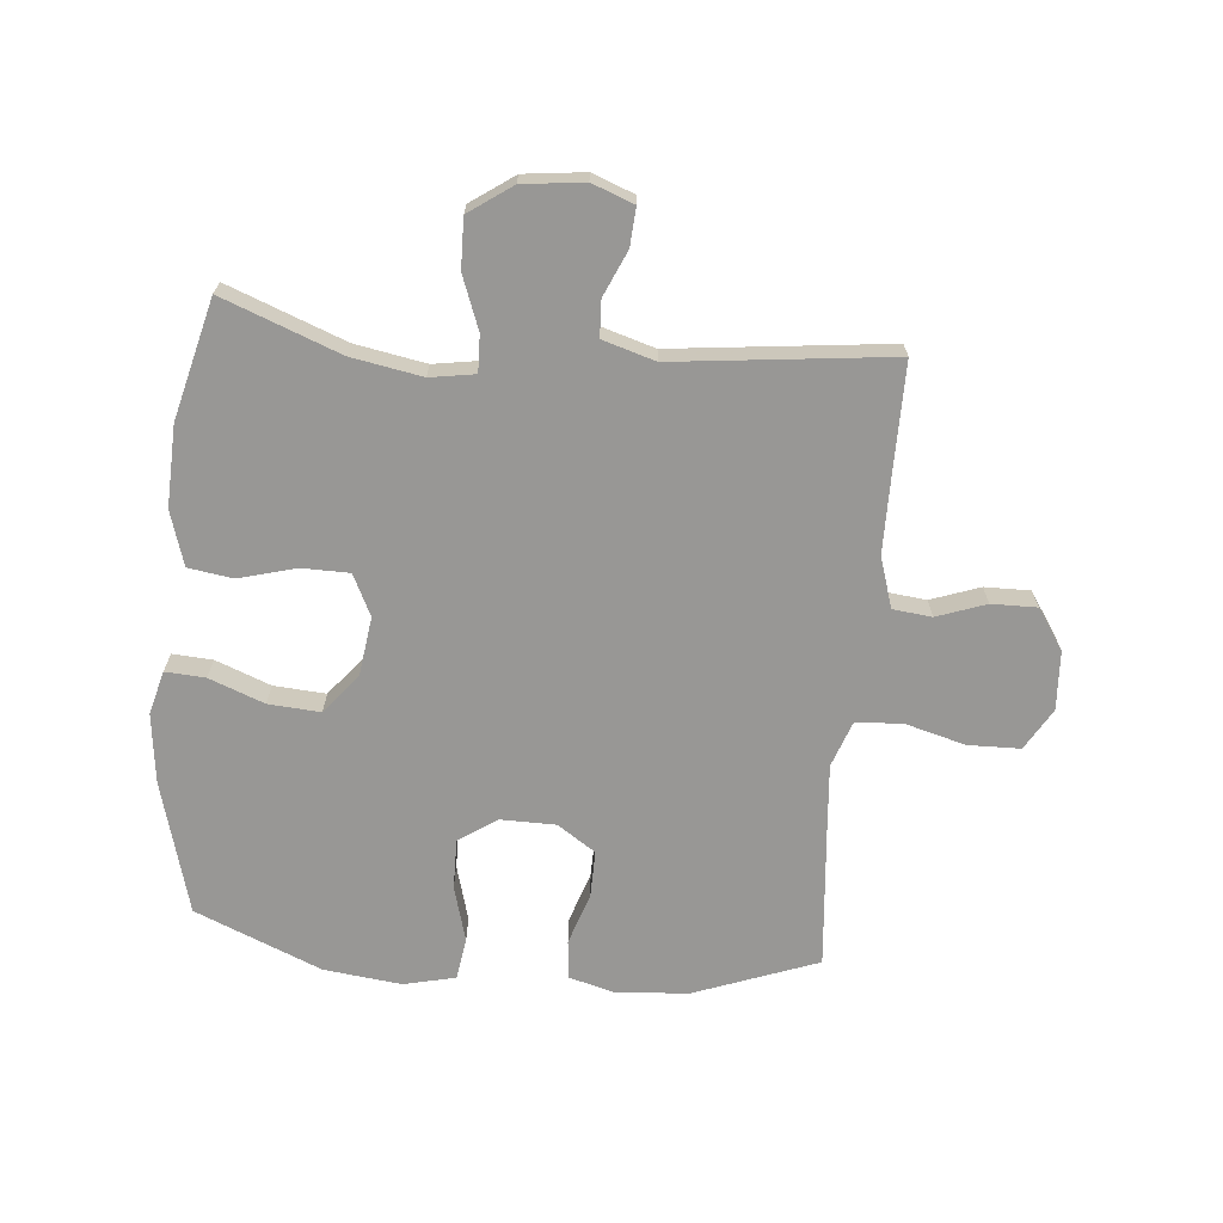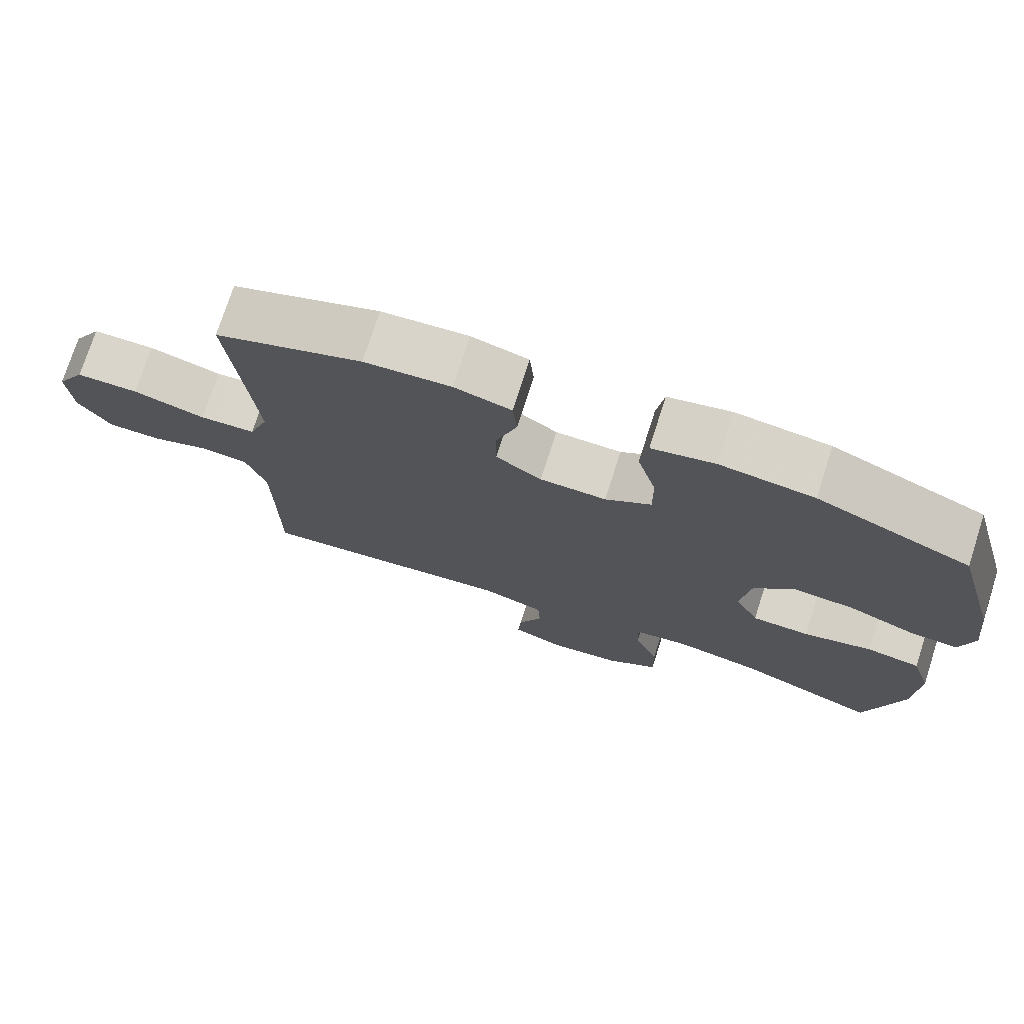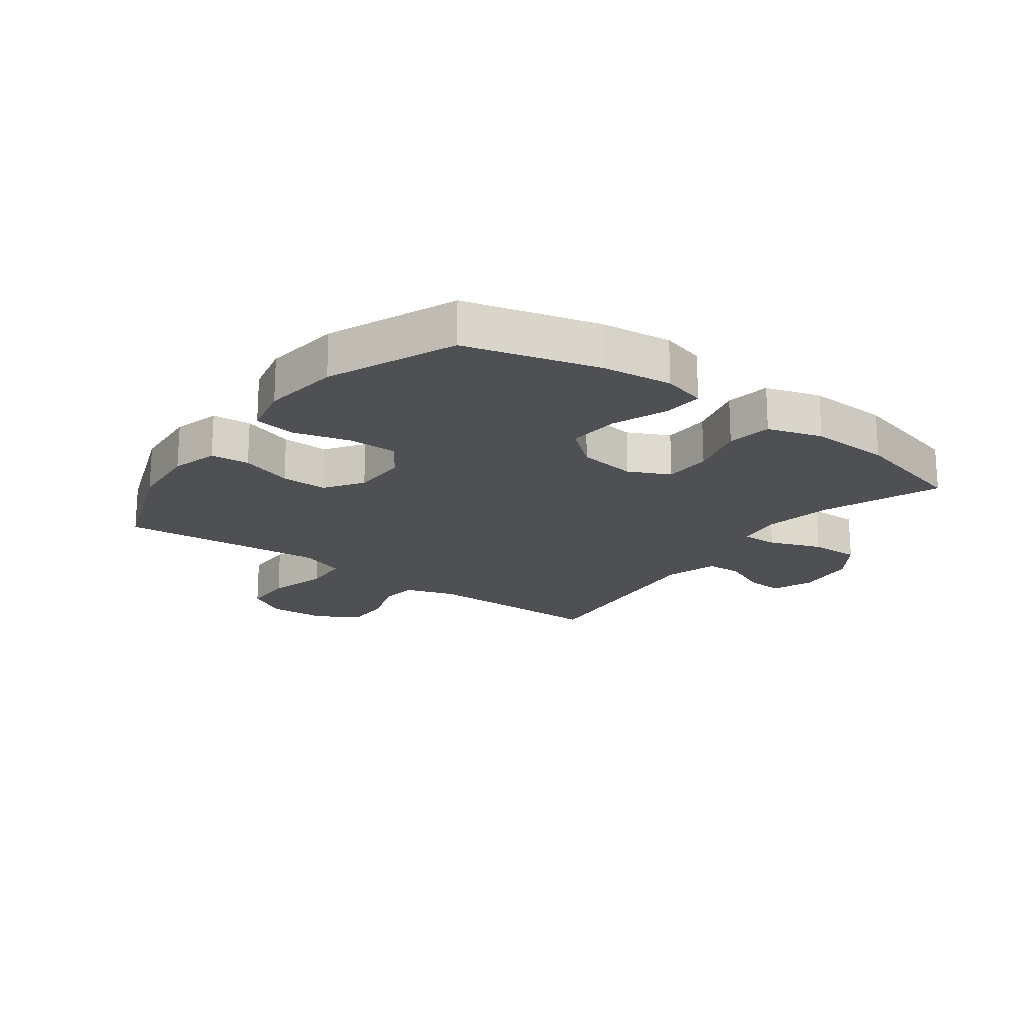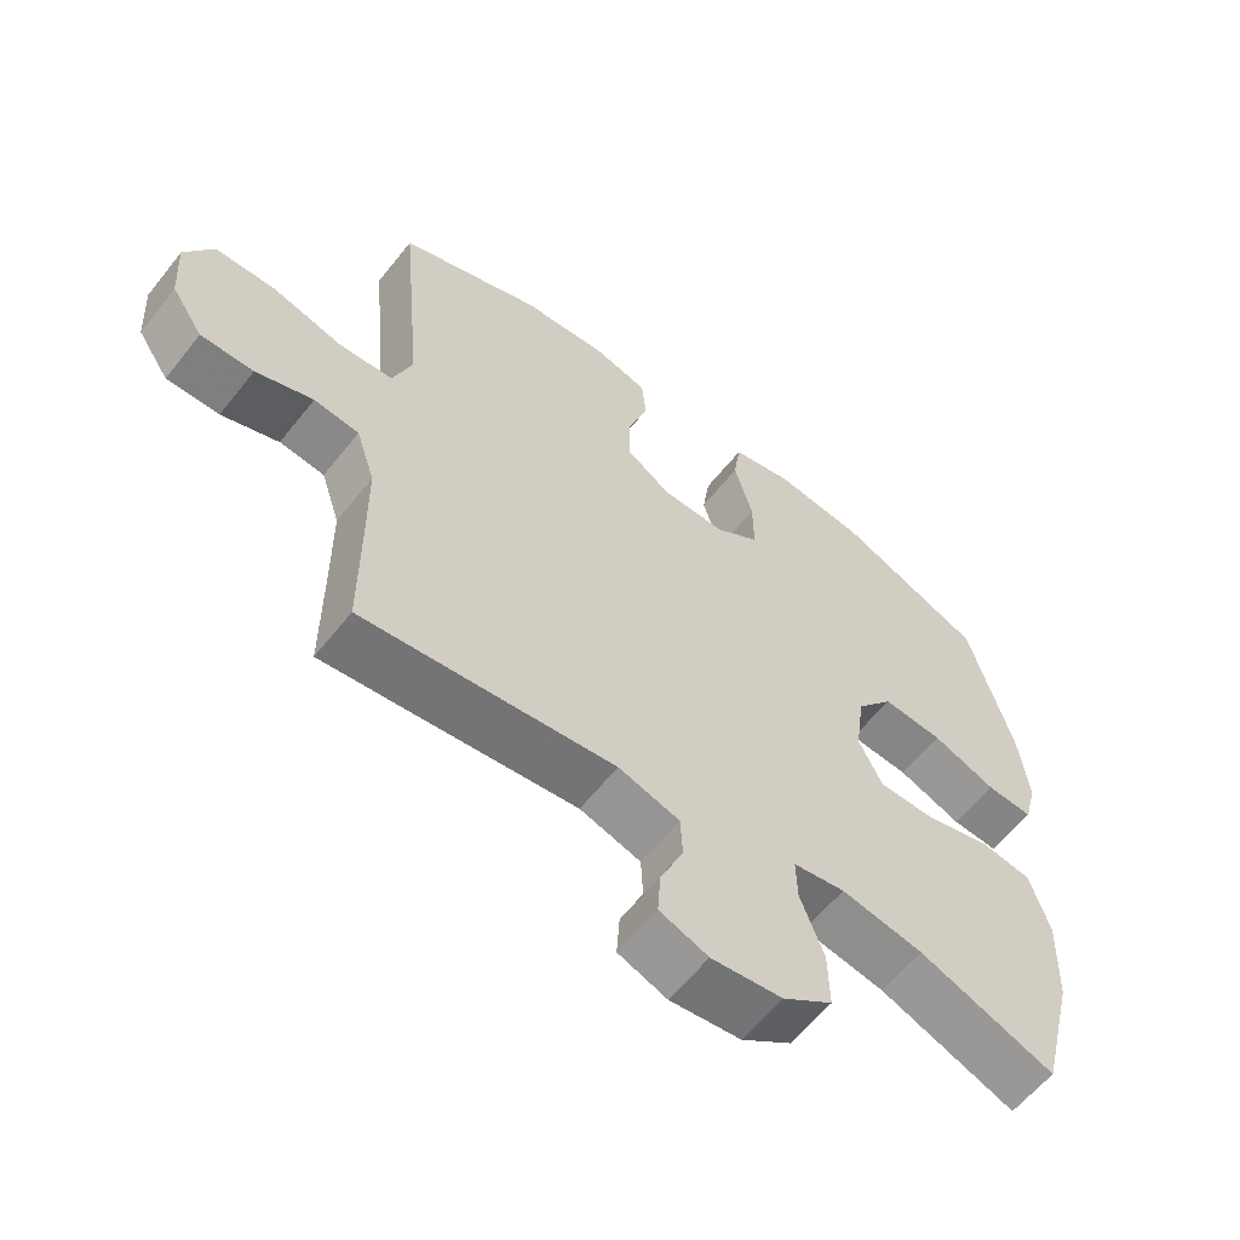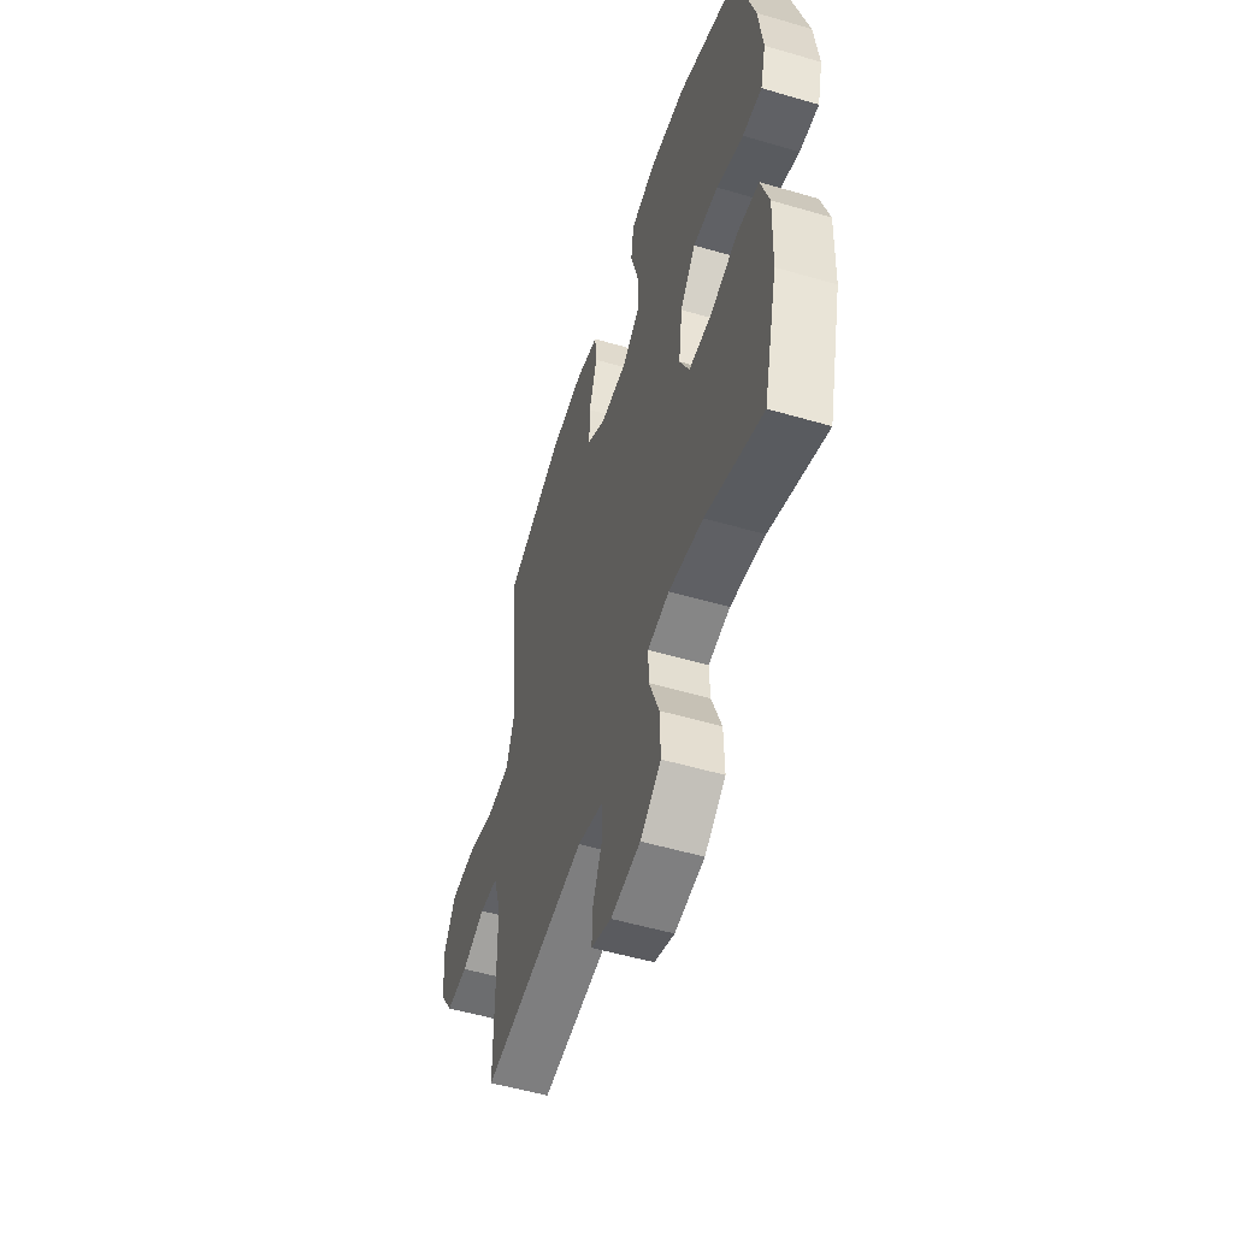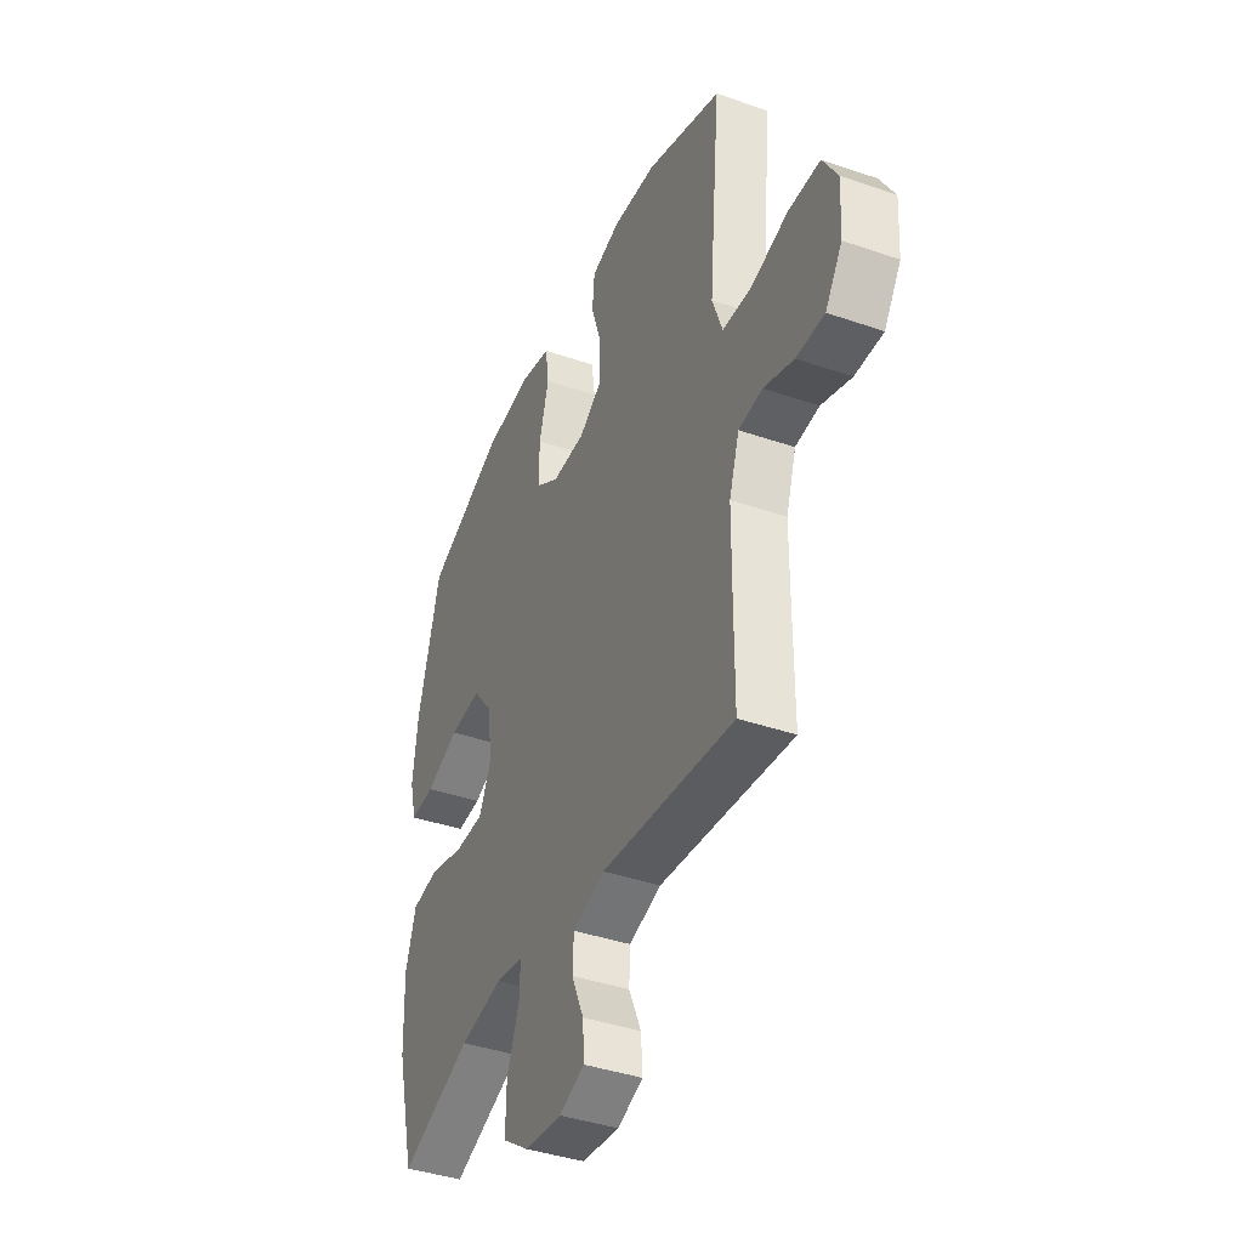
<metadata>
{"format":"obj","ext":"obj","renderer":"f3d","projection":"perspective","resolution":1024,"background":"white","views":[{"elev":-68.2,"azim":174.7,"up":"+Y"},{"elev":74.8,"azim":17.8,"up":"+Z"},{"elev":-19.2,"azim":53.3,"up":"+Y"},{"elev":-60.0,"azim":-38.2,"up":"+Z"},{"elev":-53.1,"azim":72.6,"up":"+Z"},{"elev":-40.3,"azim":-113.0,"up":"+Z"}]}
</metadata>
<code>
v 0.5 0.07 -0.5
v 0.306 0.07 -0.426
v 0.189 0.07 -0.405
v 0.115 0.07 -0.417
v 0.117 0.07 -0.478
v 0.15 0.07 -0.565
v 0.152 0.07 -0.647
v 0.081 0.07 -0.697
v -0.02 0.07 -0.709
v -0.089 0.07 -0.683
v -0.085 0.07 -0.62
v -0.052 0.07 -0.545
v -0.055 0.07 -0.485
v -0.142 0.07 -0.459
v -0.5 0.07 -0.5
v -0.5 0.07 -0.32
v -0.501 0.07 -0.193
v -0.528 0.07 -0.11
v -0.592 0.07 -0.103
v -0.673 0.07 -0.132
v -0.748 0.07 -0.133
v -0.793 0.07 -0.066
v -0.799 0.07 0.031
v -0.759 0.07 0.1
v -0.673 0.07 0.102
v -0.573 0.07 0.075
v -0.496 0.07 0.08
v -0.469 0.07 0.156
v -0.479 0.07 0.273
v -0.5 0.07 0.5
v -0.297 0.07 0.576
v -0.178 0.07 0.586
v -0.1 0.07 0.565
v -0.094 0.07 0.501
v -0.122 0.07 0.415
v -0.123 0.07 0.338
v -0.06 0.07 0.296
v 0.031 0.07 0.295
v 0.094 0.07 0.338
v 0.093 0.07 0.42
v 0.067 0.07 0.513
v 0.077 0.07 0.582
v 0.163 0.07 0.602
v 0.291 0.07 0.587
v 0.5 0.07 0.5
v 0.561 0.07 0.28
v 0.575 0.07 0.165
v 0.556 0.07 0.093
v 0.49 0.07 0.097
v 0.399 0.07 0.132
v 0.313 0.07 0.138
v 0.26 0.07 0.072
v 0.247 0.07 -0.025
v 0.28 0.07 -0.093
v 0.359 0.07 -0.094
v 0.453 0.07 -0.068
v 0.527 0.07 -0.079
v 0.555 0.07 -0.169
v 0.55 0.07 -0.303
v 0.5 0 -0.5
v 0.306 0 -0.426
v 0.189 0 -0.405
v 0.115 0 -0.417
v 0.117 0 -0.478
v 0.15 0 -0.565
v 0.152 0 -0.647
v 0.081 0 -0.697
v -0.02 0 -0.709
v -0.089 0 -0.683
v -0.085 0 -0.62
v -0.052 0 -0.545
v -0.055 0 -0.485
v -0.142 0 -0.459
v -0.5 0 -0.5
v -0.5 0 -0.32
v -0.501 0 -0.193
v -0.528 0 -0.11
v -0.592 0 -0.103
v -0.673 0 -0.132
v -0.748 0 -0.133
v -0.793 0 -0.066
v -0.799 0 0.031
v -0.759 0 0.1
v -0.673 0 0.102
v -0.573 0 0.075
v -0.496 0 0.08
v -0.469 0 0.156
v -0.479 0 0.273
v -0.5 0 0.5
v -0.297 0 0.576
v -0.178 0 0.586
v -0.1 0 0.565
v -0.094 0 0.501
v -0.122 0 0.415
v -0.123 0 0.338
v -0.06 0 0.296
v 0.031 0 0.295
v 0.094 0 0.338
v 0.093 0 0.42
v 0.067 0 0.513
v 0.077 0 0.582
v 0.163 0 0.602
v 0.291 0 0.587
v 0.5 0 0.5
v 0.561 0 0.28
v 0.575 0 0.165
v 0.556 0 0.093
v 0.49 0 0.097
v 0.399 0 0.132
v 0.313 0 0.138
v 0.26 0 0.072
v 0.247 0 -0.025
v 0.28 0 -0.093
v 0.359 0 -0.094
v 0.453 0 -0.068
v 0.527 0 -0.079
v 0.555 0 -0.169
v 0.55 0 -0.303
f 58 59 1 2
f 55 56 57 58
f 54 55 58 2
f 53 54 2 3
f 52 53 3 4
f 47 48 49 50
f 47 50 51
f 46 47 51
f 45 46 51
f 44 45 51 52
f 40 41 42 43
f 39 40 43 44
f 32 33 34 35
f 32 35 36
f 29 30 31 32
f 28 29 32 36
f 27 28 36 37
f 23 24 25 26
f 23 26 27
f 22 23 27
f 19 20 21 22
f 18 19 22 27
f 17 18 27 37
f 14 15 16
f 13 14 16 17
f 9 10 11 12
f 9 12 13
f 8 9 13
f 5 6 7 8
f 4 5 8 13
f 39 44 52 4
f 13 17 37 38
f 4 13 38 39
f 61 60 118 117
f 117 116 115 114
f 61 117 114 113
f 62 61 113 112
f 63 62 112 111
f 109 108 107 106
f 110 109 106
f 110 106 105
f 110 105 104
f 111 110 104 103
f 102 101 100 99
f 103 102 99 98
f 94 93 92 91
f 95 94 91
f 91 90 89 88
f 95 91 88 87
f 96 95 87 86
f 85 84 83 82
f 86 85 82
f 86 82 81
f 81 80 79 78
f 86 81 78 77
f 96 86 77 76
f 75 74 73
f 76 75 73 72
f 71 70 69 68
f 72 71 68
f 72 68 67
f 67 66 65 64
f 72 67 64 63
f 63 111 103 98
f 97 96 76 72
f 98 97 72 63
f 1 60 61 2
f 2 61 62 3
f 3 62 63 4
f 4 63 64 5
f 5 64 65 6
f 6 65 66 7
f 7 66 67 8
f 8 67 68 9
f 9 68 69 10
f 10 69 70 11
f 11 70 71 12
f 12 71 72 13
f 13 72 73 14
f 14 73 74 15
f 15 74 75 16
f 16 75 76 17
f 17 76 77 18
f 18 77 78 19
f 19 78 79 20
f 20 79 80 21
f 21 80 81 22
f 22 81 82 23
f 23 82 83 24
f 24 83 84 25
f 25 84 85 26
f 26 85 86 27
f 27 86 87 28
f 28 87 88 29
f 29 88 89 30
f 30 89 90 31
f 31 90 91 32
f 32 91 92 33
f 33 92 93 34
f 34 93 94 35
f 35 94 95 36
f 36 95 96 37
f 37 96 97 38
f 38 97 98 39
f 39 98 99 40
f 40 99 100 41
f 41 100 101 42
f 42 101 102 43
f 43 102 103 44
f 44 103 104 45
f 45 104 105 46
f 46 105 106 47
f 47 106 107 48
f 48 107 108 49
f 49 108 109 50
f 50 109 110 51
f 51 110 111 52
f 52 111 112 53
f 53 112 113 54
f 54 113 114 55
f 55 114 115 56
f 56 115 116 57
f 57 116 117 58
f 58 117 118 59
f 59 118 60 1

</code>
